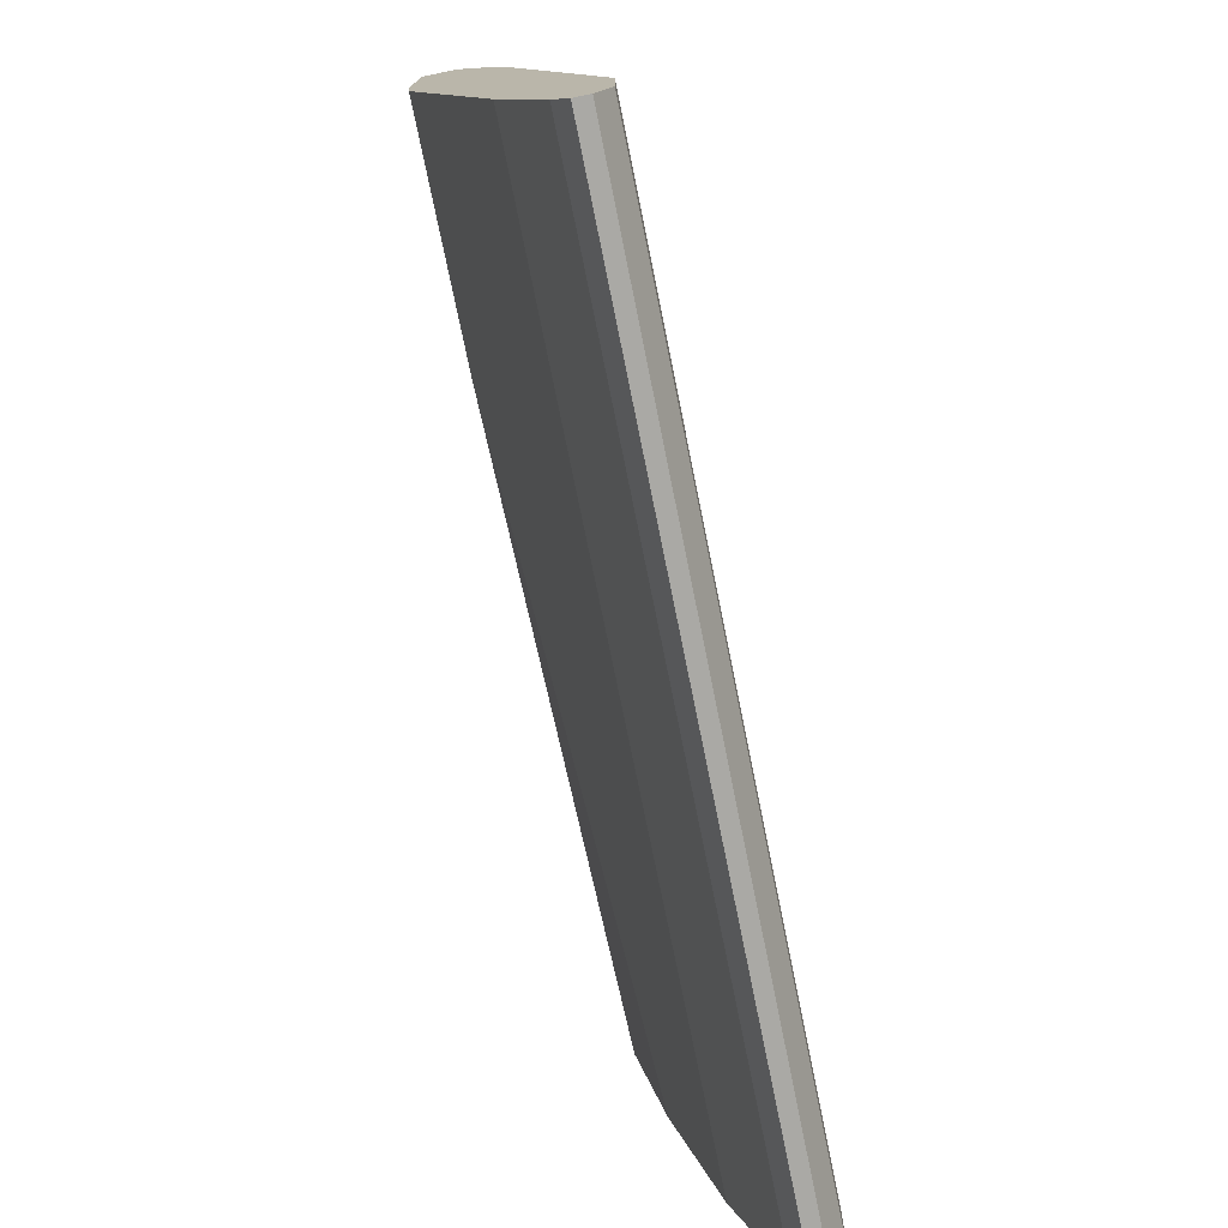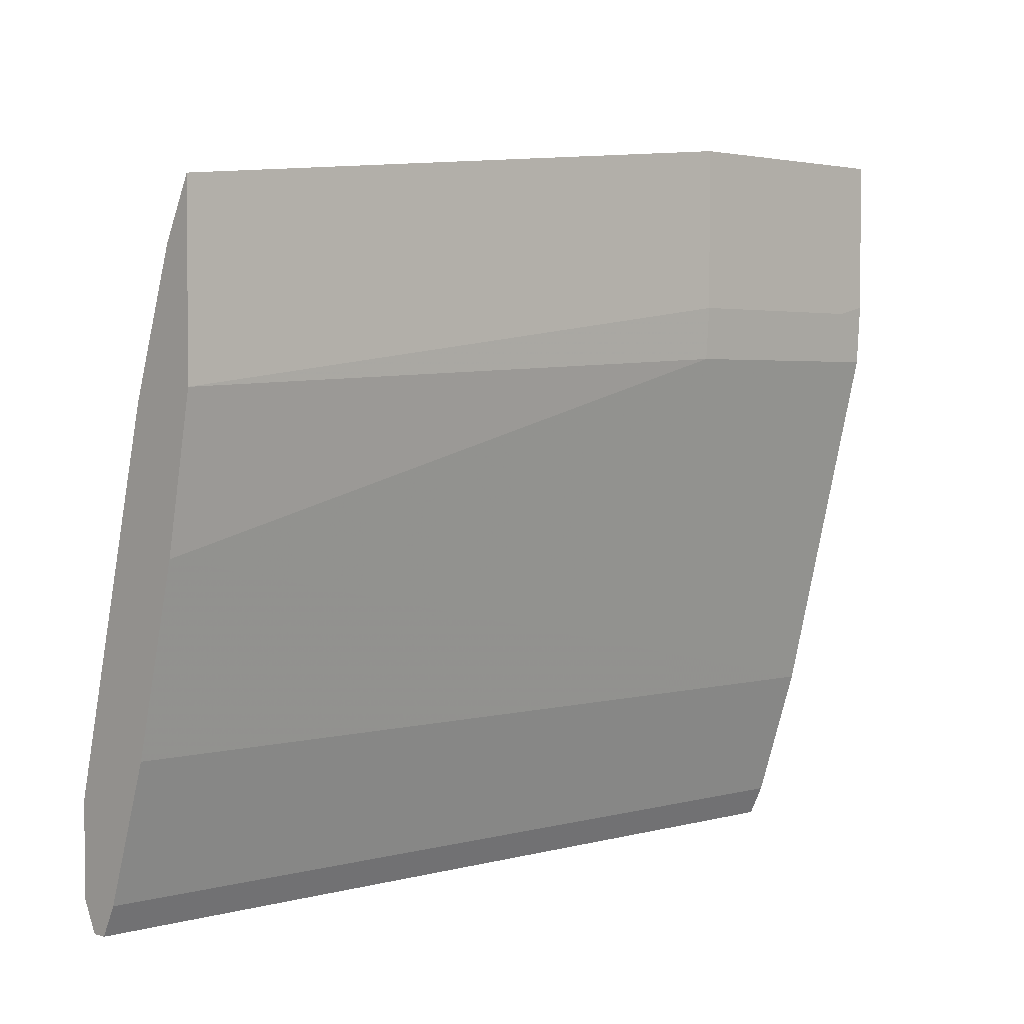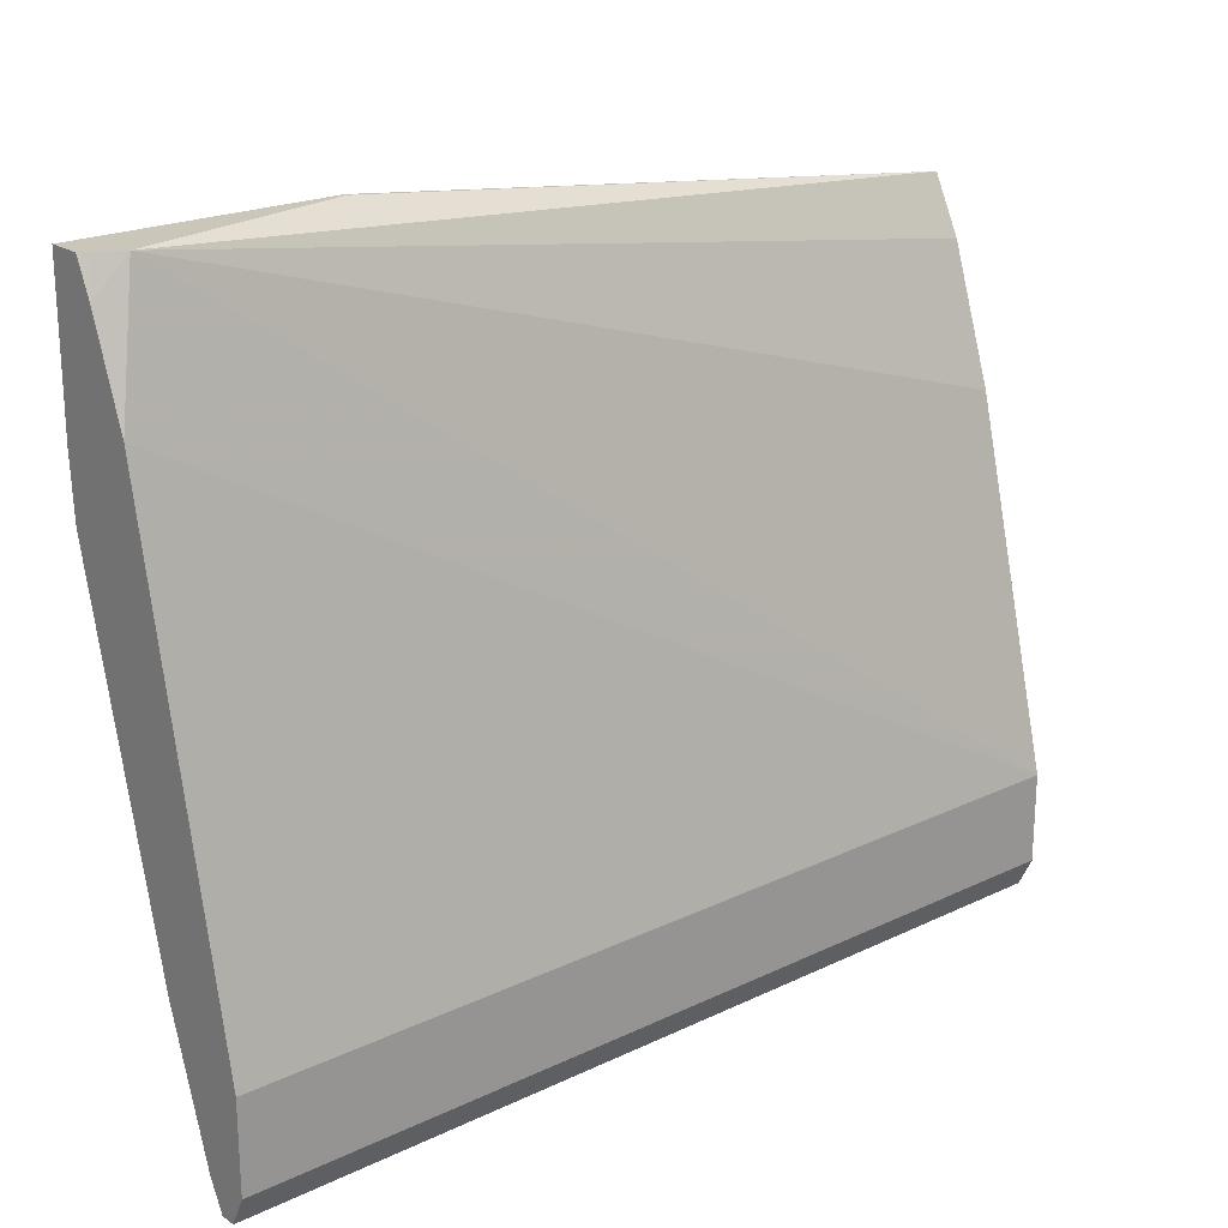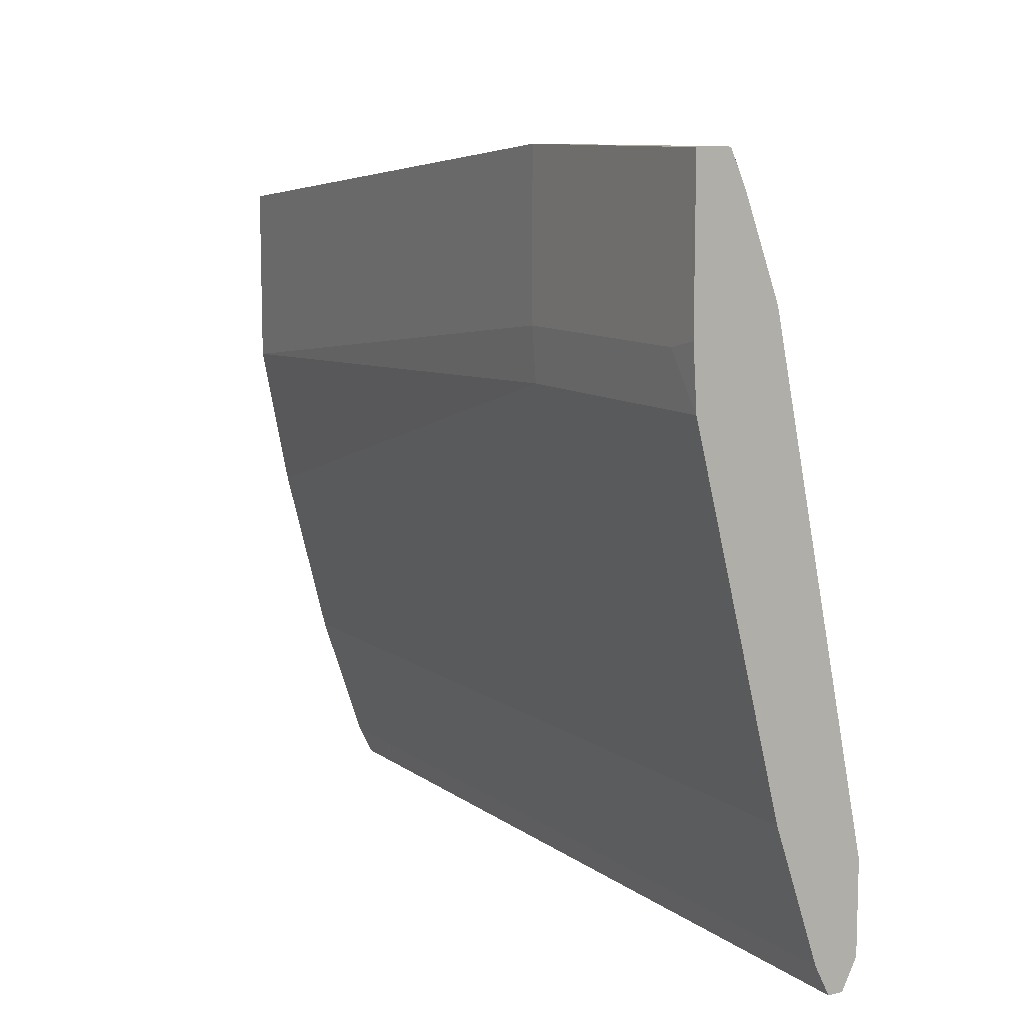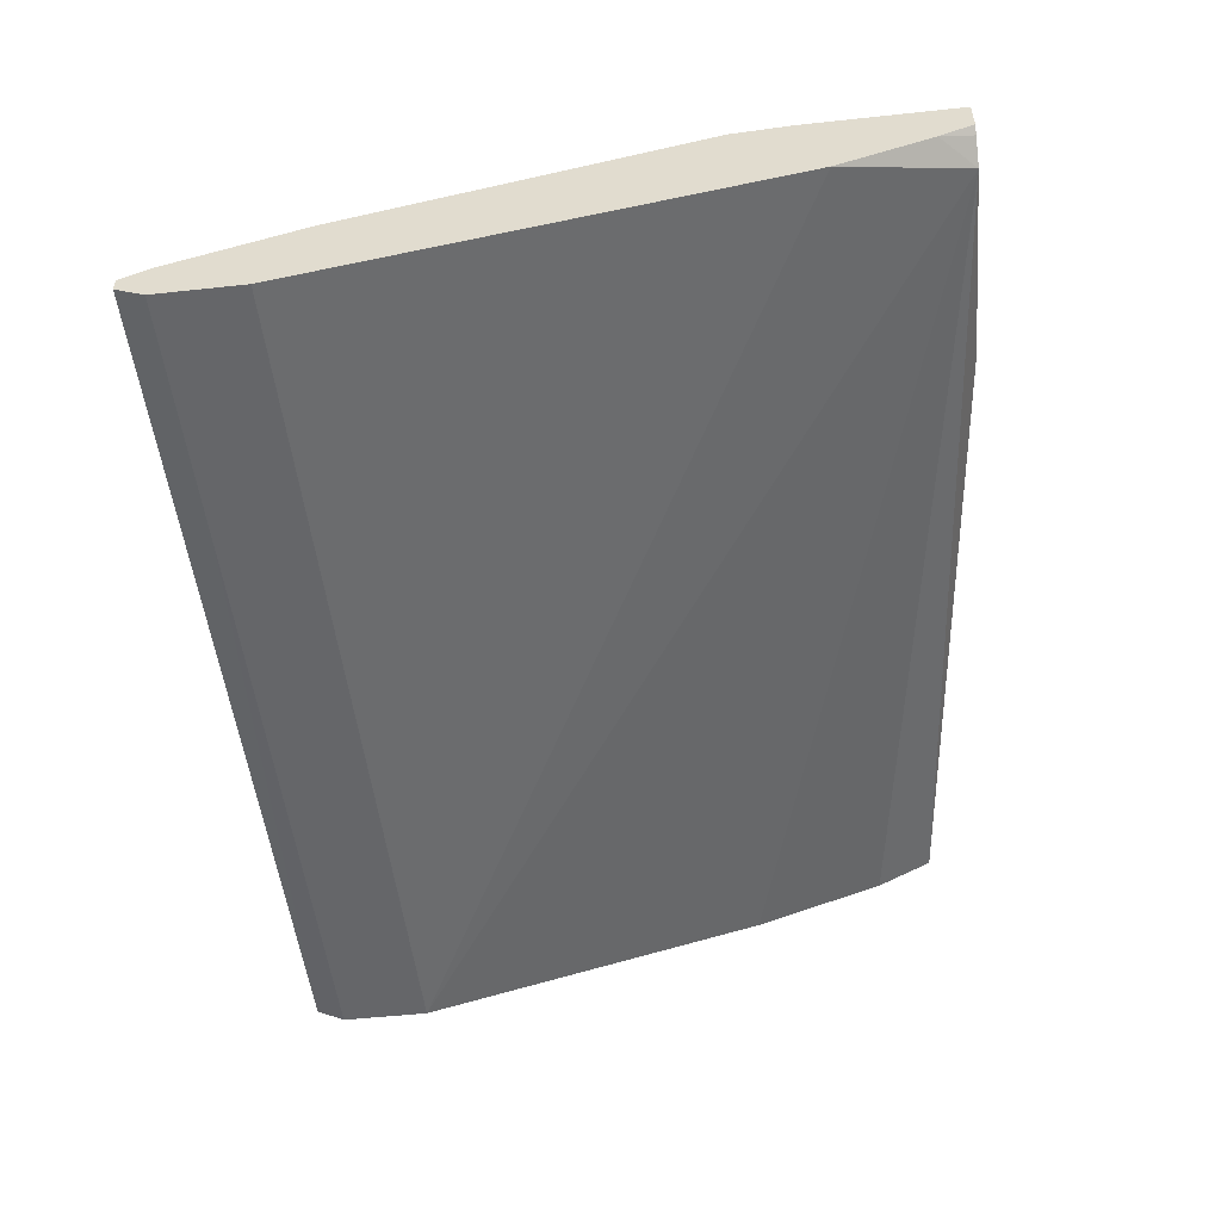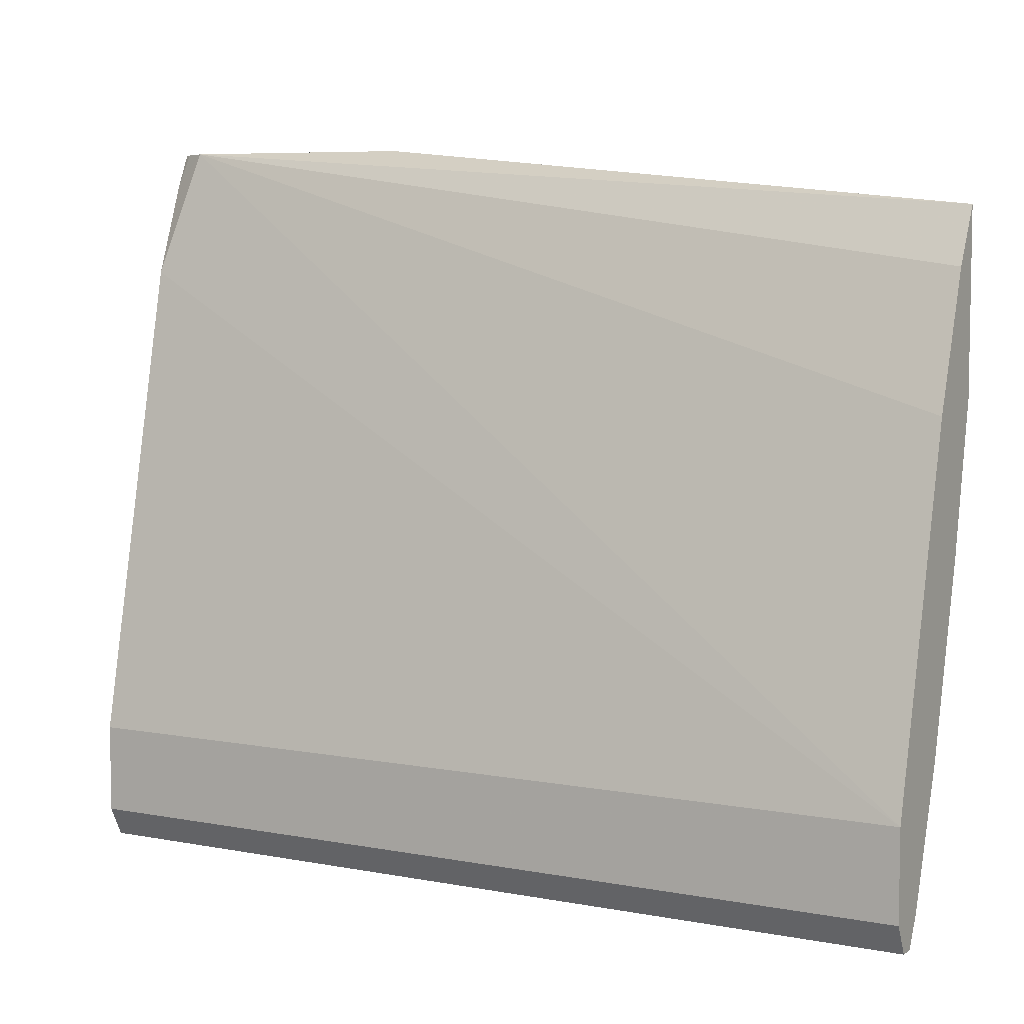
<metadata>
{"format":"obj","ext":"obj","renderer":"f3d","projection":"perspective","resolution":1024,"background":"white","views":[{"elev":-75.3,"azim":-78.5,"up":"+Z"},{"elev":2.7,"azim":136.1,"up":"+Z"},{"elev":21.2,"azim":-40.2,"up":"+Z"},{"elev":10.0,"azim":-120.1,"up":"+Z"},{"elev":-51.9,"azim":-83.4,"up":"+Y"},{"elev":6.0,"azim":29.7,"up":"+Z"}]}
</metadata>
<code>
v -0.1875 0.6346 -0.4341
v -0.1029 0.6549 -0.4341
v -0.2 0.6549 -0.4341
v -0.1029 0.6549 -0.4958
v -0.2 0.6549 -0.4928
v -0.2 0.6534 -0.5159
v -0.1877 0.6549 -0.4958
v -0.1029 0.6534 -0.5159
v 0.1432 0.6473 -0.5283
v 0.1432 0.6362 -0.5847
v -0.2 0.6191 -0.6534
v 0.1432 0.6191 -0.6534
v 0.1432 0.6019 -0.705
v -0.2 0.6019 -0.705
v -0.2 0.5904 -0.7165
v -0.2 0.5961 -0.7165
v -0.1029 0.5961 -0.7165
v 0.1432 0.5961 -0.7165
v 0.1432 0.5904 -0.7165
v 0.1432 0.5847 -0.6706
v 0.1432 0.5847 -0.705
v -0.1029 0.5847 -0.705
v -0.2 0.5847 -0.6706
v -0.2 0.5847 -0.705
v -0.2 0.6231 -0.4832
v 0.1432 0.6191 -0.5331
v 0.1432 0.6362 -0.4815
v 0.1432 0.6473 -0.4595
v -0.1029 0.6534 -0.4341
v -0.2 0.6362 -0.4471
v -0.2 0.6421 -0.4341
v -0.1971 0.6399 -0.4341
f 9 28 13
f 13 28 20
f 26 20 28
f 27 26 28
f 27 28 1
f 20 1 25
f 26 1 20
f 23 20 25
f 23 25 15
f 24 23 15
f 9 4 28
f 17 19 15
f 27 1 26
f 4 2 28
f 32 1 31
f 29 1 28
f 29 2 1
f 30 25 1
f 30 31 25
f 32 31 30
f 11 6 8
f 32 30 1
f 31 1 3
f 31 3 25
f 25 3 15
f 6 15 3
f 11 15 6
f 19 24 15
f 29 28 2
f 19 22 24
f 4 8 6
f 22 20 23
f 24 22 23
f 2 3 1
f 4 3 2
f 5 3 4
f 5 6 3
f 7 6 5
f 7 5 4
f 9 8 4
f 10 8 9
f 10 11 8
f 10 12 11
f 10 9 12
f 12 9 13
f 7 4 6
f 14 11 13
f 21 20 22
f 12 13 11
f 21 22 19
f 21 19 20
f 19 13 20
f 18 13 19
f 18 14 13
f 18 19 17
f 18 17 14
f 16 14 17
f 16 17 15
f 16 15 14
f 14 15 11

</code>
